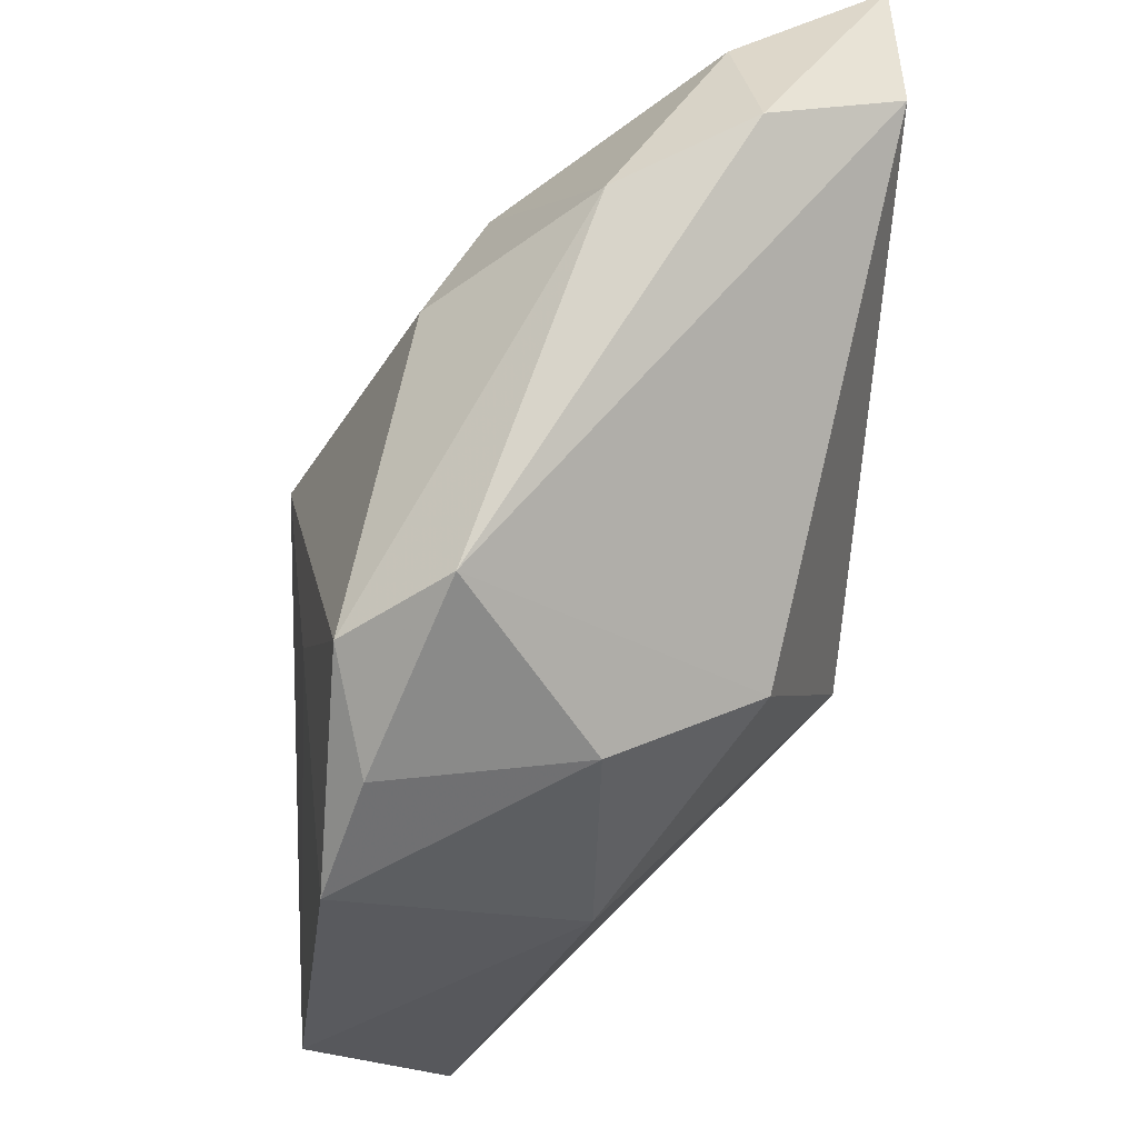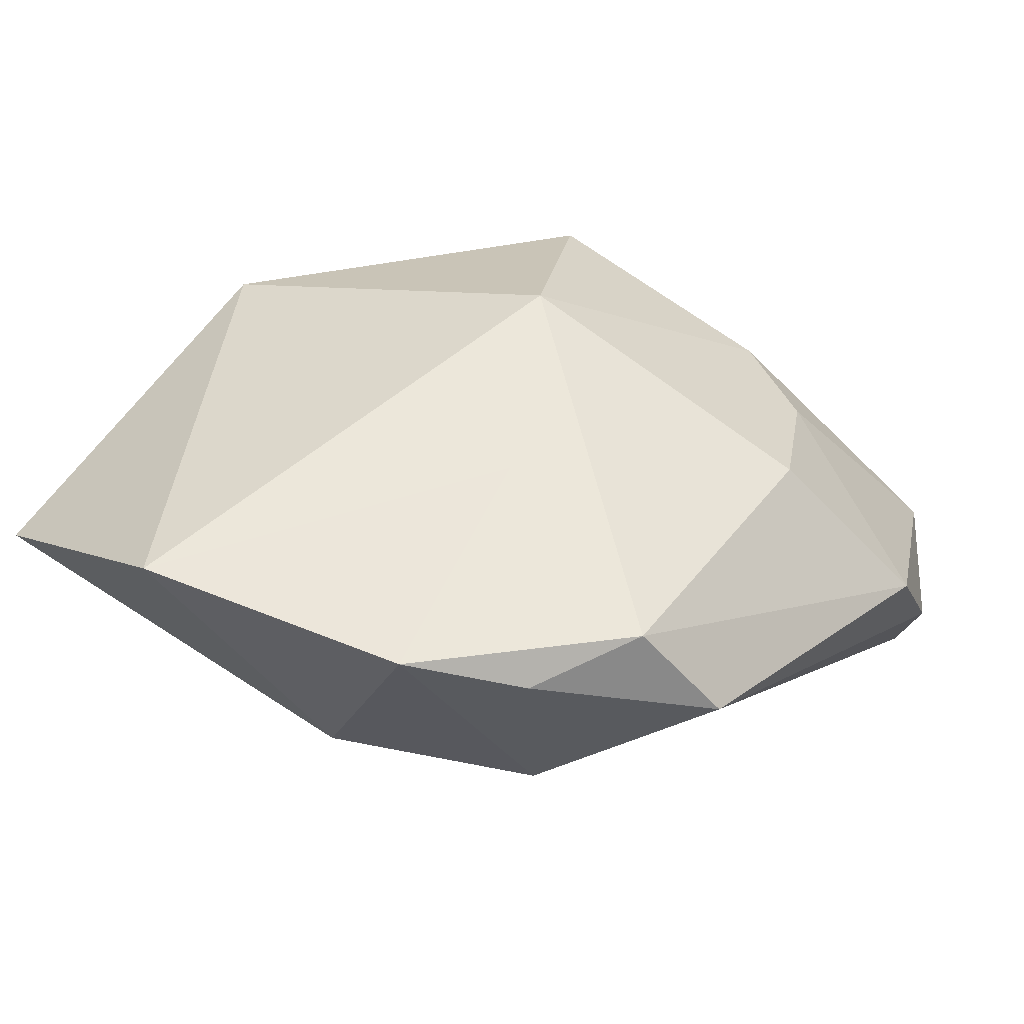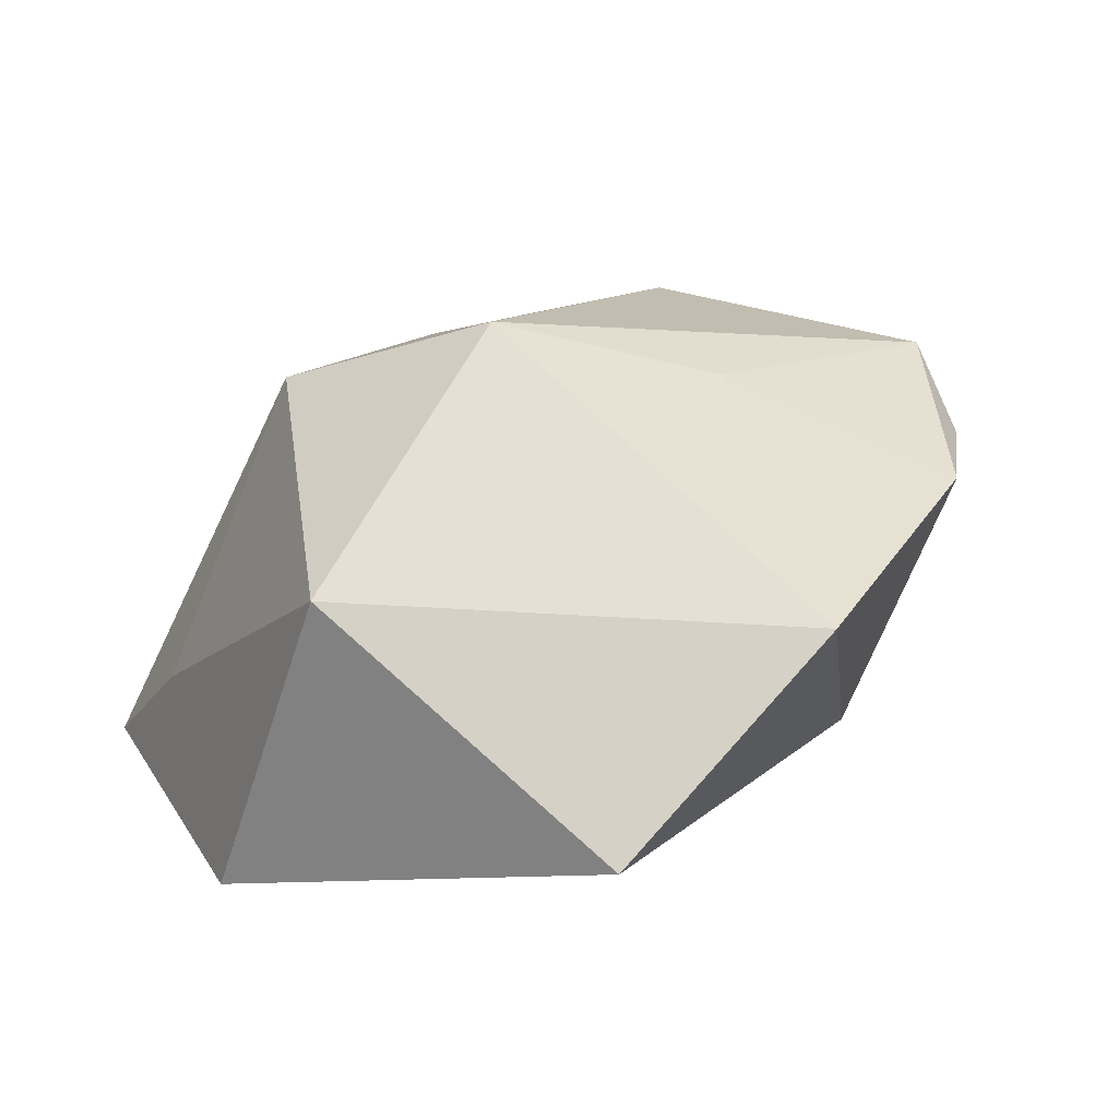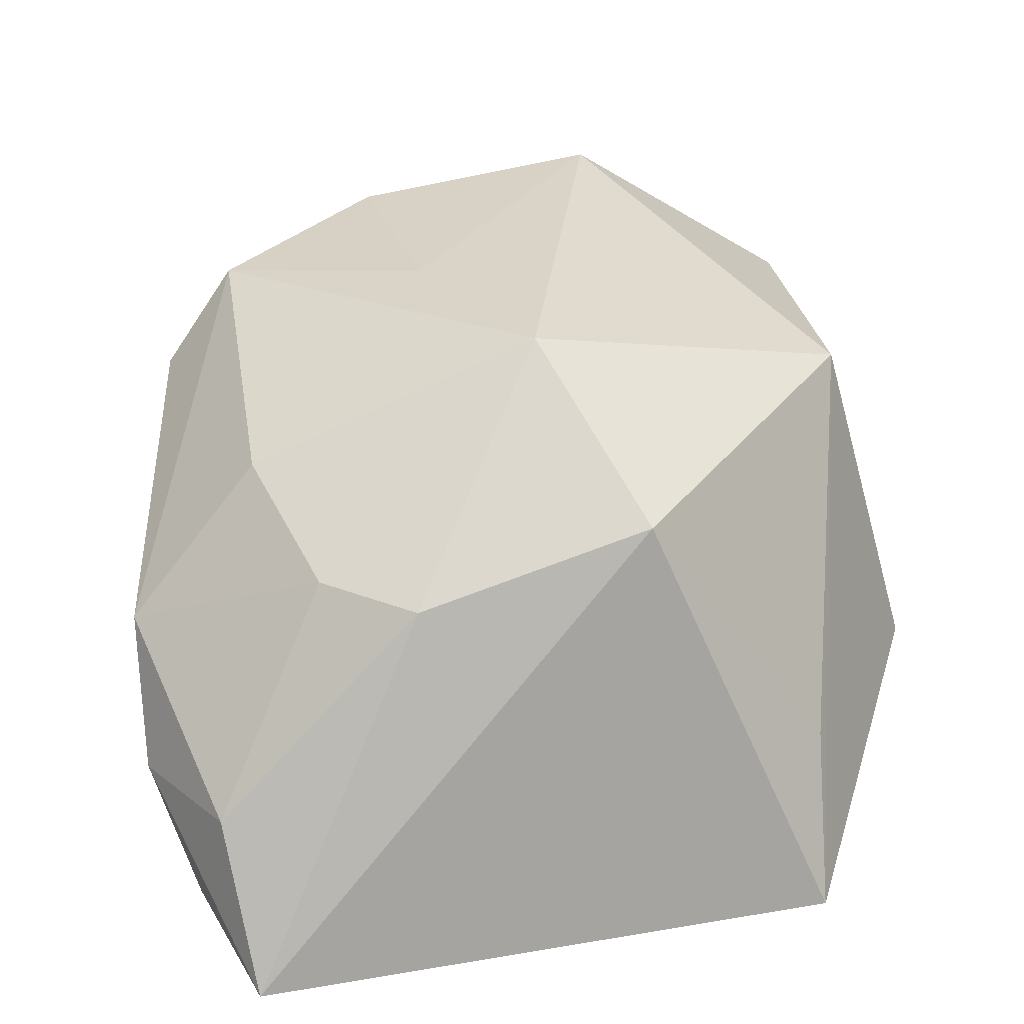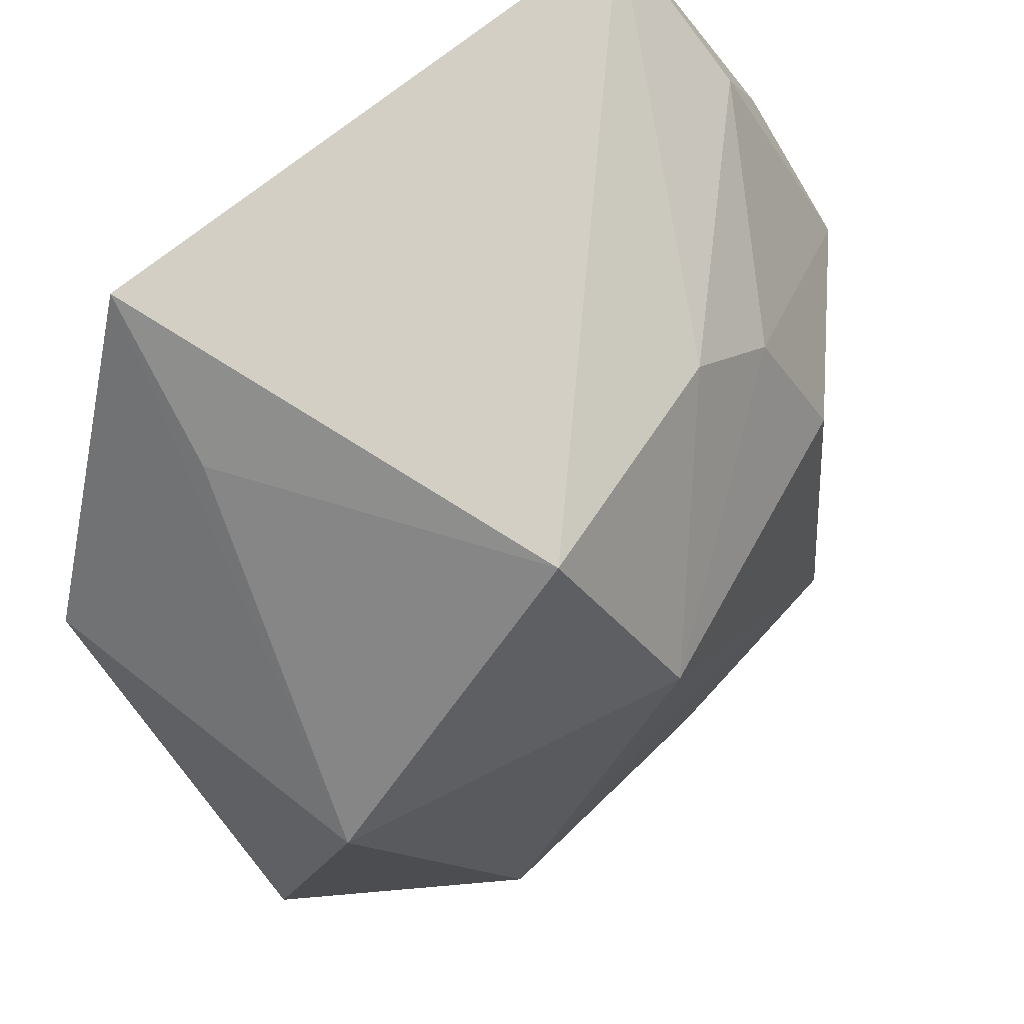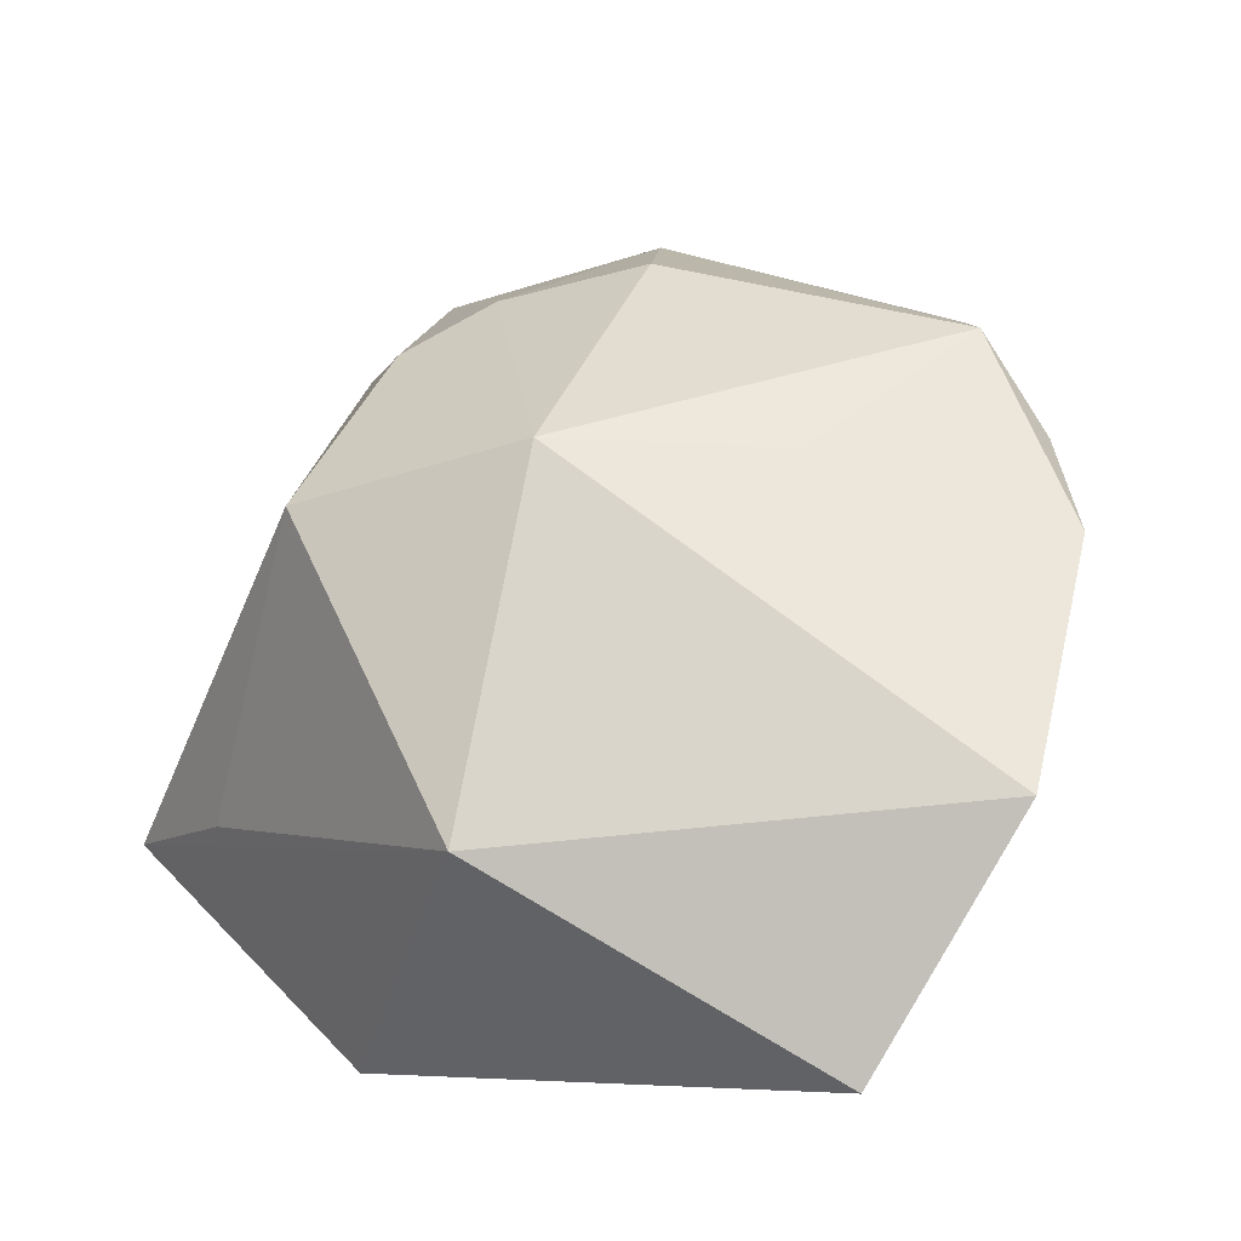
<metadata>
{"format":"obj","ext":"obj","renderer":"f3d","projection":"perspective","resolution":1024,"background":"white","views":[{"elev":-31.7,"azim":85.6,"up":"+Y"},{"elev":48.2,"azim":28.3,"up":"+Z"},{"elev":38.4,"azim":-55.1,"up":"+Z"},{"elev":34.1,"azim":167.1,"up":"+Z"},{"elev":68.1,"azim":-40.1,"up":"+Y"},{"elev":58.1,"azim":-70.8,"up":"+Z"}]}
</metadata>
<code>
v -0.004764 -0.008255 -0.01903
v 0.01285 0.0204 0.007889
v -0.001551 -0.02877 -0.0006953
v -0.03179 -0.02865 0.007986
v 0.02785 -0.01885 0.01016
v -0.00566 0.021 0.01343
v -0.01893 0.03105 -0.01968
v 0.03148 0.01805 -0.01968
v 0.01492 -0.02477 6.932e-05
v 0.01093 -0.0174 -0.01176
v 0.03417 0.006973 0.001319
v -0.02743 0.0004931 0.01454
v -0.0138 -0.03384 0.01912
v 0.02186 -0.02067 0.0176
v 0.02965 0.02335 -0.007759
v 0.007336 -0.03181 0.01791
v 0.0283 0.03105 -0.01968
v 0.01586 -0.02754 0.01535
v -0.03377 0.006248 -0.01183
v -0.02052 0.02268 -0.008507
v 0.01975 0.01516 0.008244
v 0.006092 -0.01228 0.02005
v 0.03456 0.01352 -0.009198
v 0.02333 0.004248 0.01294
v -0.0001512 0.004522 0.02188
f 7 6 17
f 19 12 7
f 13 12 4
f 4 12 19
f 19 7 1
f 1 4 19
f 20 12 6
f 6 7 20
f 20 7 12
f 17 6 2
f 11 24 14
f 6 12 25
f 25 2 6
f 25 22 14
f 14 24 25
f 25 12 13
f 13 22 25
f 16 22 13
f 14 22 16
f 10 9 3
f 3 1 10
f 4 1 3
f 13 4 3
f 3 16 13
f 9 16 3
f 24 11 21
f 21 25 24
f 2 25 21
f 14 16 18
f 18 16 9
f 5 9 10
f 5 18 9
f 14 18 5
f 5 11 14
f 8 5 10
f 8 7 17
f 8 1 7
f 10 1 8
f 15 21 11
f 17 2 15
f 2 21 15
f 23 8 17
f 17 15 23
f 23 15 11
f 11 5 23
f 5 8 23

</code>
